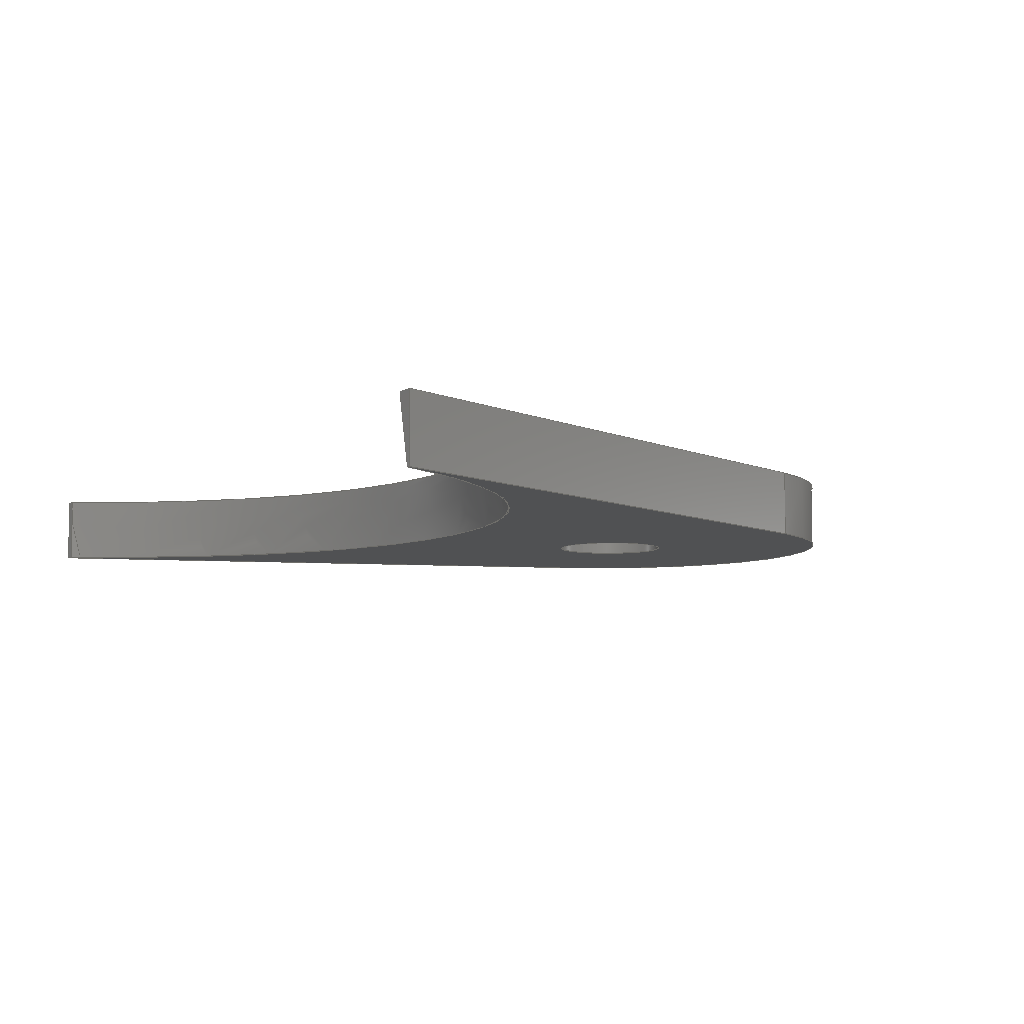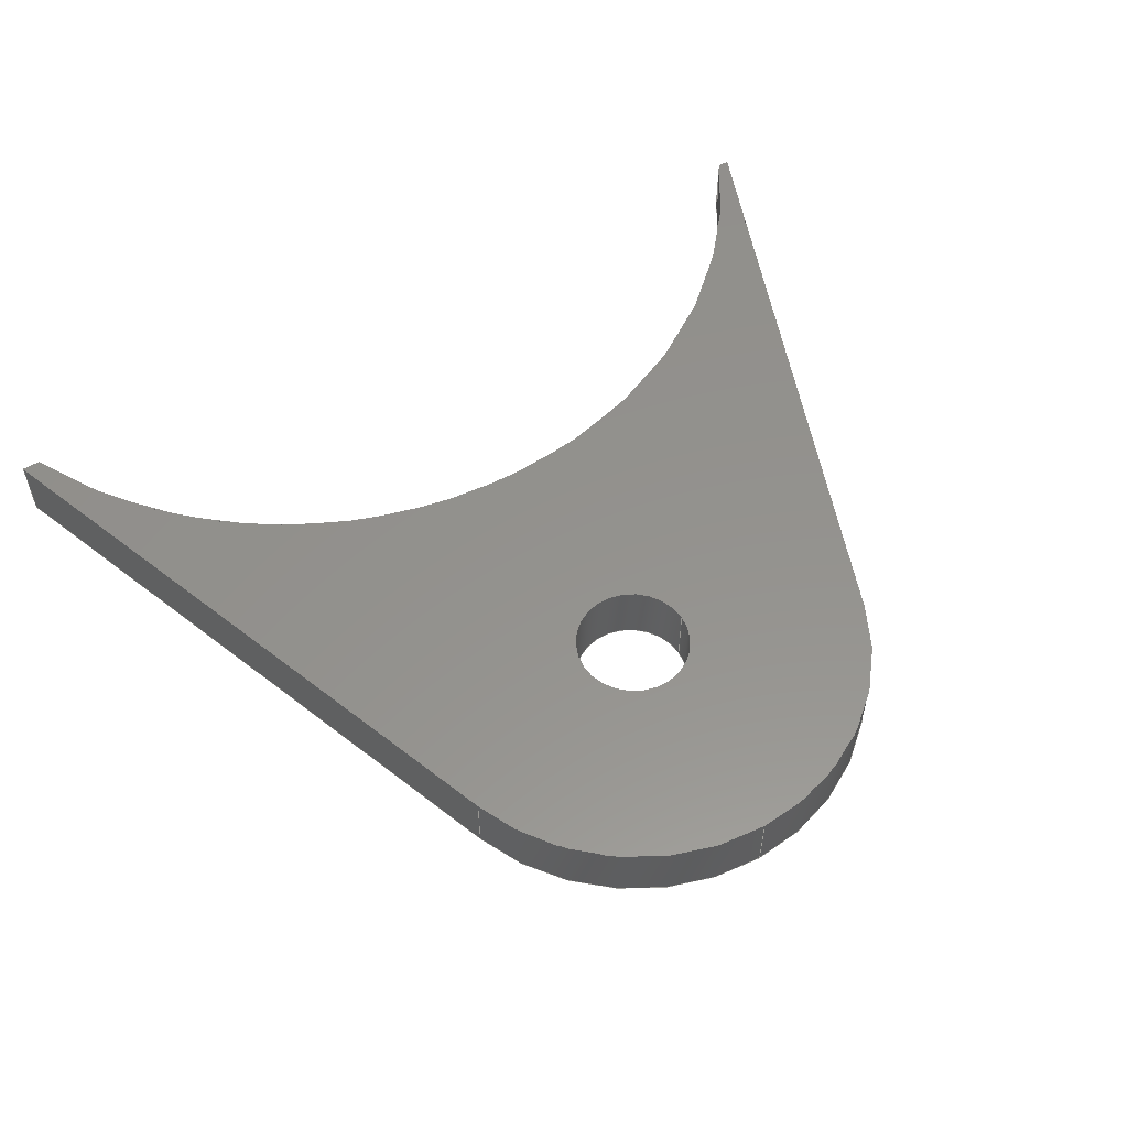
<metadata>
{"format":"iges","ext":"igs","renderer":"f3d","projection":"perspective","resolution":1024,"background":"white","views":[{"elev":-7.3,"azim":58.5,"up":"+Z"},{"elev":55.8,"azim":149.5,"up":"+Z"}]}
</metadata>
<code>
START RECORD GO HERE.
1H,,1H;,20HCNEXT - IGES PRODUCT,34H20M_FR_04005 (Chape PareFeu 2).igs,
44HIBM CATIA IGES - CATIA Version 5 Release 19 ,27HCATIA Version 5 Relea
se 19 ,32,75,6,75,15,9Hchappe_11,1,2,2HMM,1000,1,15H2.02e+07,
0.001,1e+04,2HPG,13HZENBOOK-DE-PG,11,0,15H2.02e+07,;
     406       1       0       0       0       0       0       000010201
     406       0       0       1      15                               0
     110       2       0       0       0       0       0       001010001
     110       0       0       2       0                               0
     110       4       0       0       0       0       0       001010001
     110       0       0       2       0                               0
     120       6       0       0       0       0       0       001010001
     120       0       0       1       0                               0
     110       7       0       0       0       0       0       001010001
     110       0       0       2       0                               0
     126       9       0       0       0       0       0       001010001
     126       0       0       5       0                               0
     126      14       0       0       0       0       0       001010001
     126       0       0       5       0                               0
     102      19       0       0       0       0       0       001010001
     102       0       0       1       0                               0
     142      20       0       0       0       0       0       001010001
     142       0       0       1       0                               0
     144      21       0       0   10000       0       0       000000000
     144       0       0       1       0                               0
     110      22       0       0       0       0       0       001010001
     110       0       0       2       0                               0
     110      24       0       0       0       0       0       001010001
     110       0       0       2       0                               0
     120      26       0       0       0       0       0       001010001
     120       0       0       1       0                               0
     110      27       0       0       0       0       0       001010001
     110       0       0       2       0                               0
     126      29       0       0       0       0       0       001010001
     126       0       0       5       0                               0
     126      34       0       0       0       0       0       001010001
     126       0       0      11       0                               0
     126      45       0       0       0       0       0       001010001
     126       0       0       5       0                               0
     126      50       0       0       0       0       0       001010001
     126       0       0      14       0                               0
     102      64       0       0       0       0       0       001010001
     102       0       0       1       0                               0
     142      65       0       0       0       0       0       001010001
     142       0       0       1       0                               0
     144      66       0       0   10000       0       0       000000000
     144       0       0       1       0                               0
     110      67       0       0       0       0       0       001010001
     110       0       0       1       0                               0
     110      68       0       0       0       0       0       001010001
     110       0       0       1       0                               0
     120      69       0       0       0       0       0       001010001
     120       0       0       1       0                               0
     110      70       0       0       0       0       0       001010001
     110       0       0       1       0                               0
     124      71       0       0       0       0       0       001020201
     124       0       0       1       0                               0
     100      72       0       0       0       0      51       001010001
     100       0       0       1       0                               0
     110      73       0       0       0       0       0       001010001
     110       0       0       1       0                               0
     124      74       0       0       0       0       0       001020201
     124       0       0       1       0                               0
     100      75       0       0       0       0      57       001010001
     100       0       0       1       0                               0
     102      76       0       0       0       0       0       001010001
     102       0       0       1       0                               0
     142      77       0       0       0       0       0       001010001
     142       0       0       1       0                               0
     144      78       0       0   10000       0       0       000000000
     144       0       0       1       0                               0
     110      79       0       0       0       0       0       001010001
     110       0       0       1       0                               0
     110      80       0       0       0       0       0       001010001
     110       0       0       1       0                               0
     120      81       0       0       0       0       0       001010001
     120       0       0       1       0                               0
     110      82       0       0       0       0       0       001010001
     110       0       0       1       0                               0
     124      83       0       0       0       0       0       001020201
     124       0       0       1       0                               0
     100      84       0       0       0       0      75       001010001
     100       0       0       1       0                               0
     110      85       0       0       0       0       0       001010001
     110       0       0       1       0                               0
     124      86       0       0       0       0       0       001020201
     124       0       0       1       0                               0
     100      87       0       0       0       0      81       001010001
     100       0       0       1       0                               0
     102      88       0       0       0       0       0       001010001
     102       0       0       1       0                               0
     142      89       0       0       0       0       0       001010001
     142       0       0       1       0                               0
     144      90       0       0   10000       0       0       000000000
     144       0       0       1       0                               0
     108      91       0       0       0       0       0       001010001
     108       0       0       1       0                               0
     126      92       0       0       0       0       0       001010001
     126       0       0      11       0                               0
     110     103       0       0       0       0       0       001010001
     110       0       0       1       0                               0
     126     104       0       0       0       0       0       001010001
     126       0       0       3       0                               0
     126     107       0       0       0       0       0       001010001
     126       0       0       6       0                               0
     126     113       0       0       0       0       0       001010001
     126       0       0       6       0                               0
     126     119       0       0       0       0       0       001010001
     126       0       0       3       0                               0
     110     122       0       0       0       0       0       001010001
     110       0       0       1       0                               0
     102     123       0       0       0       0       0       001010001
     102       0       0       1       0                               0
     142     124       0       0       0       0       0       001010001
     142       0       0       1       0                               0
     126     125       0       0       0       0       0       001010001
     126       0       0       8       0                               0
     126     133       0       0       0       0       0       001010001
     126       0       0       7       0                               0
     102     140       0       0       0       0       0       001010001
     102       0       0       1       0                               0
     142     141       0       0       0       0       0       001010001
     142       0       0       1       0                               0
     144     142       0       0   10000       0       0       000000000
     144       0       0       1       0                               0
     108     143       0       0       0       0       0       001010001
     108       0       0       1       0                               0
     110     144       0       0       0       0       0       001010001
     110       0       0       1       0                               0
     110     145       0       0       0       0       0       001010001
     110       0       0       1       0                               0
     124     146       0       0       0       0       0       001020201
     124       0       0       2       0                               0
     100     148       0       0       0       0     127       001010001
     100       0       0       1       0                               0
     124     149       0       0       0       0       0       001020201
     124       0       0       2       0                               0
     100     151       0       0       0       0     131       001010001
     100       0       0       1       0                               0
     110     152       0       0       0       0       0       001010001
     110       0       0       1       0                               0
     110     153       0       0       0       0       0       001010001
     110       0       0       1       0                               0
     126     154       0       0       0       0       0       001010001
     126       0       0       6       0                               0
     126     160       0       0       0       0       0       001010001
     126       0       0      18       0                               0
     102     178       0       0       0       0       0       001010001
     102       0       0       1       0                               0
     142     179       0       0       0       0       0       001010001
     142       0       0       1       0                               0
     124     180       0       0       0       0       0       001020201
     124       0       0       1       0                               0
     100     181       0       0       0       0     147       001010001
     100       0       0       1       0                               0
     124     182       0       0       0       0       0       001020201
     124       0       0       1       0                               0
     100     183       0       0       0       0     151       001010001
     100       0       0       1       0                               0
     102     184       0       0       0       0       0       001010001
     102       0       0       1       0                               0
     142     185       0       0       0       0       0       001010001
     142       0       0       1       0                               0
     144     186       0       0   10000       0       0       000000000
     144       0       0       1       0                               0
     108     187       0       0       0       0       0       001010001
     108       0       0       1       0                               0
     126     188       0       0       0       0       0       001010001
     126       0       0       6       0                               0
     110     194       0       0       0       0       0       001010001
     110       0       0       1       0                               0
     110     195       0       0       0       0       0       001010001
     110       0       0       1       0                               0
     110     196       0       0       0       0       0       001010001
     110       0       0       1       0                               0
     102     197       0       0       0       0       0       001010001
     102       0       0       1       0                               0
     142     198       0       0       0       0       0       001010001
     142       0       0       1       0                               0
     144     199       0       0   10000       0       0       000000000
     144       0       0       1       0                               0
     108     200       0       0       0       0       0       001010001
     108       0       0       2       0                               0
     110     202       0       0       0       0       0       001010001
     110       0       0       1       0                               0
     110     203       0       0       0       0       0       001010001
     110       0       0       1       0                               0
     110     204       0       0       0       0       0       001010001
     110       0       0       1       0                               0
     110     205       0       0       0       0       0       001010001
     110       0       0       1       0                               0
     102     206       0       0       0       0       0       001010001
     102       0       0       1       0                               0
     142     207       0       0       0       0       0       001010001
     142       0       0       1       0                               0
     144     208       0       0   10000       0       0       000000000
     144       0       0       1       0                               0
     110     209       0       0       0       0       0       001010001
     110       0       0       1       0                               0
     110     210       0       0       0       0       0       001010001
     110       0       0       1       0                               0
     120     211       0       0       0       0       0       001010001
     120       0       0       1       0                               0
     110     212       0       0       0       0       0       001010001
     110       0       0       1       0                               0
     124     213       0       0       0       0       0       001020201
     124       0       0       2       0                               0
     100     215       0       0       0       0     201       001010001
     100       0       0       1       0                               0
     110     216       0       0       0       0       0       001010001
     110       0       0       1       0                               0
     124     217       0       0       0       0       0       001020201
     124       0       0       2       0                               0
     100     219       0       0       0       0     207       001010001
     100       0       0       1       0                               0
     102     220       0       0       0       0       0       001010001
     102       0       0       1       0                               0
     142     221       0       0       0       0       0       001010001
     142       0       0       1       0                               0
     144     222       0       0   10000       0       0       000000000
     144       0       0       1       0                               0
     110     223       0       0       0       0       0       001010001
     110       0       0       1       0                               0
     110     224       0       0       0       0       0       001010001
     110       0       0       1       0                               0
     120     225       0       0       0       0       0       001010001
     120       0       0       1       0                               0
     110     226       0       0       0       0       0       001010001
     110       0       0       1       0                               0
     124     227       0       0       0       0       0       001020201
     124       0       0       2       0                               0
     100     229       0       0       0       0     225       001010001
     100       0       0       1       0                               0
     110     230       0       0       0       0       0       001010001
     110       0       0       2       0                               0
     124     232       0       0       0       0       0       001020201
     124       0       0       2       0                               0
     100     234       0       0       0       0     231       001010001
     100       0       0       1       0                               0
     102     235       0       0       0       0       0       001010001
     102       0       0       1       0                               0
     142     236       0       0       0       0       0       001010001
     142       0       0       1       0                               0
     144     237       0       0   10000       0       0       000000000
     144       0       0       1       0                               0
     108     238       0       0       0       0       0       001010001
     108       0       0       2       0                               0
     110     240       0       0       0       0       0       001010001
     110       0       0       2       0                               0
     110     242       0       0       0       0       0       001010001
     110       0       0       1       0                               0
     110     243       0       0       0       0       0       001010001
     110       0       0       1       0                               0
     110     244       0       0       0       0       0       001010001
     110       0       0       1       0                               0
     102     245       0       0       0       0       0       001010001
     102       0       0       1       0                               0
     142     246       0       0       0       0       0       001010001
     142       0       0       1       0                               0
     144     247       0       0   10000       0       0       000000000
     144       0       0       1       0                               0
     126     248       0       0       0       0       0       001010001
     126       0       0       6       0                               0
     126     254       0       0       0       0       0       001010001
     126       0       0       6       0                               0
     110     260       0       0       0       0       0       001010001
     110       0       0       1       0                               0
     110     261       0       0       0       0       0       001010001
     110       0       0       1       0                               0
     110     262       0       0       0       0       0       001010001
     110       0       0       1       0                               0
     102     263       0       0       0       0       0       001010001
     102       0       0       1       0                               0
     142     264       0       0       0       0       0       001010001
     142       0       0       1       0                               0
     144     265       0       0   10000       0       0       000000000
     144       0       0       1       0                               0
406,1,15HCorps principal,0,0;                                          1
110,-4.958,59.2,43.25,-4.848,                 3
59.42,42.28,0,0;                                           3
110,-12.83,74.73,1.173,-12.69,                 5
75.02,-0.07516,0,0;                                        5
120,3,5,0,6.283,0,0;                                           7
110,-12.71,75,1.248,-12.56,75.28,0,        9
0,0;                                                                   9
126,3,3,0,0,1,0,0,0,0,0,0.4457,0.4457,                11
0.4457,0.4457,1,1,1,1,-12.56,75.28,       11
4.432e-15,-12.61,75.19,4.428e-15,            11
-12.66,75.09,5.022e-15,-12.7,75,          11
5.01e-15,0,0.4457,0,0,0,0,0;                      11
126,3,3,0,0,1,0,0,0,0,0,1.765,1.765,              13
1.765,1.765,1,1,1,1,-12.7,75,            13
4.857e-15,-12.7,75,0.416,-12.71,         13
75,0.832,-12.71,75,1.248,0,1.765,      13
0,0,0,0,0;                                                      13
102,3,9,11,13,0,0;                                                    15
142,0,7,0,15,2,0,0;                                                   17
144,7,1,0,17,0,1,1;                                                   19
110,-4.958,59.2,43.25,-4.848,                21
59.42,42.28,0,0;                                          21
110,-12.79,74.84,1.954,-12.17,                 23
76.07,-3.476,0,0;                                         23
120,21,23,0,6.283,0,0;                                        25
110,-12.56,75.28,0,-12.71,75,1.248,       27
0,0;                                                                  27
126,3,3,0,0,1,0,0,0,0,0,1.063,1.063,              29
1.063,1.063,1,1,1,1,-12.71,75,            29
1.248,-12.71,75,1.499,-12.7,75,             29
1.749,-12.7,75,2,0,1.063,0,0,0,0,       29
0;                                                                    29
126,11,5,0,0,1,0,0,0,0,0,0,0,19.78,                 31
19.78,19.78,35.8,35.8,35.8,          31
44.33,44.33,44.33,44.33,44.33,          31
44.33,1,1,1,1,1,1,1,1,1,1,1,1,          31
-12.7,75,2,-11.42,77.48,2,-9.554,       31
79.67,2,-7.196,81.37,2,          31
-2.344,83.29,2,2.811,82.94,         31
2,5.056,82.3,2,8.182,          31
80.62,2,10.6,78.1,2,           31
11.34,77.13,2,11.97,76.09,2,      31
12.48,75,2,0,44.33,0,0,0,0,0;                 31
126,3,3,0,0,1,0,0,0,0,0,2.893,2.893,              33
2.893,2.893,1,1,1,1,12.48,75,2,         33
12.62,75,1.334,12.77,75,0.6673,            33
12.91,75,-5.551e-15,0,2.893,0,0,0,0,       33
0;                                                                    33
126,11,5,0,0,1,0,0,0,0,0,0,0,8.546,                 35
8.546,8.546,24.57,24.57,24.57,          35
45.31,45.31,45.31,45.31,45.31,          35
45.31,1,1,1,1,1,1,1,1,1,1,1,1,          35
12.91,75,-5.329e-15,12.43,76.11,           35
-5.637e-15,11.84,77.17,5.33e-08,           35
11.14,78.17,2.324e-08,8.81,                 35
80.78,-4.357e-08,5.745,82.56,                 35
8.168e-08,3.524,83.29,-1.576e-07,           35
-1.752,83.84,2.04e-07,-6.794,               35
81.97,-2.641e-07,-9.293,80.21,               35
4.345e-07,-11.25,77.91,6.103e-16,             35
-12.56,75.28,1.424e-16,0,45.31,0,        35
0,0,0,0;                                                          35
102,5,27,29,31,33,35,0,0;                                             37
142,0,25,0,37,2,0,0;                                                  39
144,25,1,0,39,0,1,1;                                                  41
110,0,90,0,0,90,1,0,0;                                    43
110,1.7,90,0,1.7,90,2,0,0;                                    45
120,43,45,0,6.283,0,0;                                        47
110,-1.7,90,0,-1.7,90,2,0,0;                                  49
124,-1,0,0,0,0,1,0,90,0,0,-1,2,0,0;           51
100,0,0,0,1.7,0,-1.7,0,0,0;                                 53
110,1.7,90,2,1.7,90,0,0,0;                                    55
124,1,0,0,0,0,1,0,90,0,0,1,0,0,0;             57
100,0,0,0,1.7,0,-1.7,0,0,0;                                 59
102,4,49,53,55,59,0,0;                                                61
142,0,47,0,61,2,0,0;                                                  63
144,47,1,0,63,0,1,1;                                                  65
110,0,90,0,0,90,1,0,0;                                    67
110,-1.7,90,0,-1.7,90,2,0,0;                                  69
120,67,69,0,6.283,0,0;                                        71
110,1.7,90,0,1.7,90,2,0,0;                                    73
124,1,0,0,0,0,-1,0,90,0,0,-1,2,0,0;           75
100,0,0,0,1.7,0,-1.7,0,0,0;                                 77
110,-1.7,90,2,-1.7,90,0,0,0;                                  79
124,-1,0,0,0,0,-1,0,90,0,0,1,0,0,0;           81
100,0,0,0,1.7,0,-1.7,0,0,0;                                 83
102,4,73,77,79,83,0,0;                                                85
142,0,71,0,85,2,0,0;                                                  87
144,71,1,0,87,0,1,1;                                                  89
108,0,0,1,2,0,0,0,2,1,0,0;                            91
126,11,5,0,0,1,0,0,0,0,0,0,0,8.531,                 93
8.531,8.531,24.56,24.56,24.56,          93
44.33,44.33,44.33,44.33,44.33,          93
44.33,1,1,1,1,1,1,1,1,1,1,1,1,          93
12.48,75,2,11.97,76.09,2,11.34,         93
77.13,2,10.6,78.1,2,8.182,               93
80.62,2,5.056,82.3,2,2.811,              93
82.94,2,-2.344,83.29,2,-7.196,            93
81.37,2,-9.554,79.67,2,-11.42,             93
77.48,2,-12.7,75,2,0,44.33,0,0,         93
0,0,0;                                                              93
110,-12.7,75,2,-13,75,2,0,0;                          95
126,1,1,0,0,1,0,-9.287,-9.287,9.287,                97
9.287,1,1,-13,75,2,-6.567,92.42,2,      97
-9.287,9.287,0,0,0,0,0;                             97
126,5,5,0,0,1,0,0,0,0,0,0,0,8.52,8.52,      99
8.52,8.52,8.52,8.52,1,1,1,1,      99
1,1,-6.567,92.42,2,-5.977,94.02,        99
2,-4.9,95.44,2,-3.408,96.48,2,        99
-1.704,97,2,0,97,2,0,8.52,0,0,0,       99
0,0;                                                                  99
126,5,5,0,0,1,0,0,0,0,0,0,0,8.52,8.52,     101
8.52,8.52,8.52,8.52,1,1,1,1,     101
1,1,8.882e-15,97,2,1.704,97,2,              101
3.408,96.48,2,4.9,95.44,2,             101
5.977,94.02,2,6.567,92.42,2,0,         101
8.52,0,0,0,0,0;                                         101
126,1,1,0,0,1,0,0,0,18.57,18.57,1,1,             103
6.567,92.42,2,13,75,2,0,18.57,0,       103
0,0,0,0;                                                         103
110,13,75,2,12.48,75,2,0,0;                          105
102,7,93,95,97,99,101,103,105,0,0;                                   107
142,0,91,0,107,2,0,0;                                                109
126,8,5,0,0,1,0,5.341,5.341,5.341,5.341,     111
5.341,5.341,8.011,8.011,8.011,         111
10.68,10.68,10.68,10.68,10.68,         111
10.68,1,1,1,1,1,1,1,1,1,-1.7,90,2,       111
-1.7,89.47,2,-1.49,88.93,2,-1.068,       111
88.51,2,4.378e-16,88.09,2,1.068,         111
88.51,2,1.49,88.93,2,1.7,89.47,2,      111
1.7,90,2,5.341,10.68,0,0,0,0,0;                111
126,8,5,0,0,1,0,0,0,0,0,0,0,2.67,2.67,     113
2.67,5.341,5.341,5.341,5.341,         113
5.341,5.341,1,1,1,1,1,1,1,1,1,1.7,     113
90,2,1.7,90.53,2,1.49,91.07,2,             113
1.068,91.49,2,1.168e-15,91.91,2,        113
-1.068,91.49,2,-1.49,91.07,2,-1.7,       113
90.53,2,-1.7,90,2,0,5.341,0,0,0,0,0;       113
102,2,111,113,0,0;                                                   115
142,0,91,0,115,2,0,0;                                                117
144,91,1,1,109,117,0,1,1;                                            119
108,0,0,1,0,0,0,0,0,1,0,0;                           121
110,12.91,75,0,13,75,0,0,0;                          123
110,13,75,0,6.567,92.42,0,0,0;                   125
124,0.9381,-0.3464,0,0,0.3464,                 127
0.9381,0,90,0,0,1,0,0,0;                           127
100,0,0,0,7,0,2.424,6.567,0,0;                 129
124,1.194e-15,-1,0,0,1,1.194e-15,0,90,     131
0,0,1,0,0,0;                                                 131
100,0,0,0,7,0,2.424,6.567,0,0;                 133
110,-6.567,92.42,0,-13,75,0,0,0;                 135
110,-13,75,0,-12.7,75,0,0,0;                        137
126,5,5,0,0,1,0,0,0,0,0,0,0,0.4457,0.4457,       139
0.4457,0.4457,0.4457,0.4457,1,1,1,1,1,     139
1,-12.7,75,0,-12.67,75.06,0,                139
-12.65,75.11,0,-12.62,75.17,0,            139
-12.59,75.23,0,-12.56,75.28,0,0,       139
0.4457,0,0,0,0,0;                                          139
126,20,5,0,0,1,0,0,0,0,0,0,0,5.091,                141
5.091,5.091,13,13,13,         141
20.74,20.74,20.74,28.34,28.34,         141
28.34,36.76,36.76,36.76,45.31,         141
45.31,45.31,45.31,45.31,45.31,1,     141
1,1,1,1,1,1,1,1,1,1,1,1,1,1,1,1,     141
1,1,1,1,-12.56,75.28,0,-12.24,           141
75.93,0,-11.88,76.55,0,-11.48,            141
77.15,0,-10.37,78.62,0,-9.049,           141
79.91,0,-8.17,80.62,0,-6.31,           141
81.83,0,-4.252,82.67,0,-3.198,           141
82.99,0,-1.059,83.41,0,1.12,             141
83.41,0,2.198,83.31,0,4.431,              141
82.86,0,6.527,81.97,0,7.572,             141
81.38,0,9.53,79.97,0,11.14,             141
78.17,0,11.84,77.17,0,12.43,             141
76.11,0,12.91,75,0,0,45.31,0,0,        141
0,0,0;                                                             141
102,8,123,125,129,133,135,137,139,141,0,0;                           143
142,0,121,0,143,2,0,0;                                               145
124,1,0,0,0,0,-1,0,90,0,0,-1,0,0,0;          147
100,0,0,0,1.7,0,-1.7,0,0,0;                                149
124,-1,0,0,0,0,1,0,90,0,0,-1,0,0,0;          151
100,0,0,0,1.7,0,-1.7,0,0,0;                                153
102,2,149,153,0,0;                                                   155
142,0,121,0,155,2,0,0;                                               157
144,121,1,1,145,157,0,1,1;                                           159
108,0,-1,0,-75,0,-13,75,0,1,0,0;                     161
126,5,5,0,0,1,0,0,0,0,0,0,0,2.893,2.893,     163
2.893,2.893,2.893,2.893,1,1,1,1,     163
1,1,12.91,75,-2.22e-16,12.82,75,         163
0.4004,12.74,75,0.8006,12.65,75,         163
1.201,12.57,75,1.6,12.48,75,2,        163
0,2.893,0,0,0,0,0;                                     163
110,12.48,75,2,13,75,2,0,0;                          165
110,13,75,2,13,75,0,0,0;                                 167
110,13,75,0,12.91,75,0,0,0;                          169
102,4,163,165,167,169,0,0;                                           171
142,0,161,0,171,2,0,0;                                               173
144,161,1,0,173,0,1,1;                                               175
108,0.9381,0.3464,0,38.17,0,13,75,0,       177
1,0,0;                                                             177
110,13,75,0,13,75,2,0,0;                                 179
110,13,75,2,6.567,92.42,2,0,0;                   181
110,6.567,92.42,2,6.567,92.42,0,0,0;     183
110,6.567,92.42,0,13,75,0,0,0;                   185
102,4,179,181,183,185,0,0;                                           187
142,0,177,0,187,2,0,0;                                               189
144,177,1,0,189,0,1,1;                                               191
110,0,90,0,0,90,1,0,0;                                   193
110,6.567,92.42,0,6.567,92.42,2,0,0;     195
120,193,195,0,6.283,0,0;                                     197
110,6.567,92.42,0,6.567,92.42,2,0,0;     199
124,0.9381,-0.3464,0,0,0.3464,                 201
0.9381,0,90,0,0,1,2,0,0;                           201
100,0,0,0,7,0,2.424,6.567,0,0;                 203
110,8.36e-15,97,2,8.36e-15,97,0,0,0;         205
124,1.194e-15,1,0,0,1,-1.194e-15,0,90,     207
0,0,-1,0,0,0;                                                207
100,0,0,0,7,0,2.424,6.567,0,0;                 209
102,4,199,203,205,209,0,0;                                           211
142,0,197,0,211,2,0,0;                                               213
144,197,1,0,213,0,1,1;                                               215
110,0,90,0,0,90,1,0,0;                                   217
110,4.286e-16,97,0,4.286e-16,97,2,0,0;         219
120,217,219,0,6.283,0,0;                                     221
110,8.36e-15,97,0,8.36e-15,97,2,0,0;         223
124,1.194e-15,-1,0,0,1,1.194e-15,0,90,     225
0,0,1,2,0,0;                                                 225
100,0,0,0,7,0,2.424,6.567,0,0;                 227
110,-6.567,92.42,2,-6.567,92.42,0,0,     229
0;                                                                   229
124,-0.9381,0.3464,0,0,0.3464,                 231
0.9381,0,90,0,0,-1,0,0,0;                          231
100,0,0,0,7,0,2.424,6.567,0,0;                 233
102,4,223,227,229,233,0,0;                                           235
142,0,221,0,235,2,0,0;                                               237
144,221,1,0,237,0,1,1;                                               239
108,-0.9381,0.3464,0,38.17,0,-6.567,       241
92.42,0,1,0,0;                                             241
110,-6.567,92.42,0,-6.567,92.42,2,0,     243
0;                                                                   243
110,-6.567,92.42,2,-13,75,2,0,0;                 245
110,-13,75,2,-13,75,0,0,0;                               247
110,-13,75,0,-6.567,92.42,0,0,0;                 249
102,4,243,245,247,249,0,0;                                           251
142,0,241,0,251,2,0,0;                                               253
144,241,1,0,253,0,1,1;                                               255
126,5,5,0,0,1,0,0,0,0,0,0,0,1.063,1.063,     257
1.063,1.063,1.063,1.063,1,1,1,1,     257
1,1,-12.7,75,2,-12.7,75,1.85,           257
-12.7,75,1.699,-12.71,75,1.549,           257
-12.71,75,1.398,-12.71,75,1.248,0,     257
1.063,0,0,0,0,0;                                         257
126,5,5,0,0,1,0,0,0,0,0,0,0,1.765,1.765,     259
1.765,1.765,1.765,1.765,1,1,1,1,     259
1,1,-12.71,75,1.248,-12.71,75,             259
0.9984,-12.7,75,0.7488,-12.7,75,        259
0.4992,-12.7,75,0.2496,-12.7,75,        259
-6.661e-16,0,1.765,0,0,0,0,0;                   259
110,-12.7,75,0,-13,75,0,0,0;                        261
110,-13,75,0,-13,75,2,0,0;                               263
110,-13,75,2,-12.7,75,2,0,0;                         265
102,5,257,259,261,263,265,0,0;                                       267
142,0,161,0,267,2,0,0;                                               269
144,161,1,0,269,0,1,1;                                               271
S      1G      4D    272P    265
</code>
